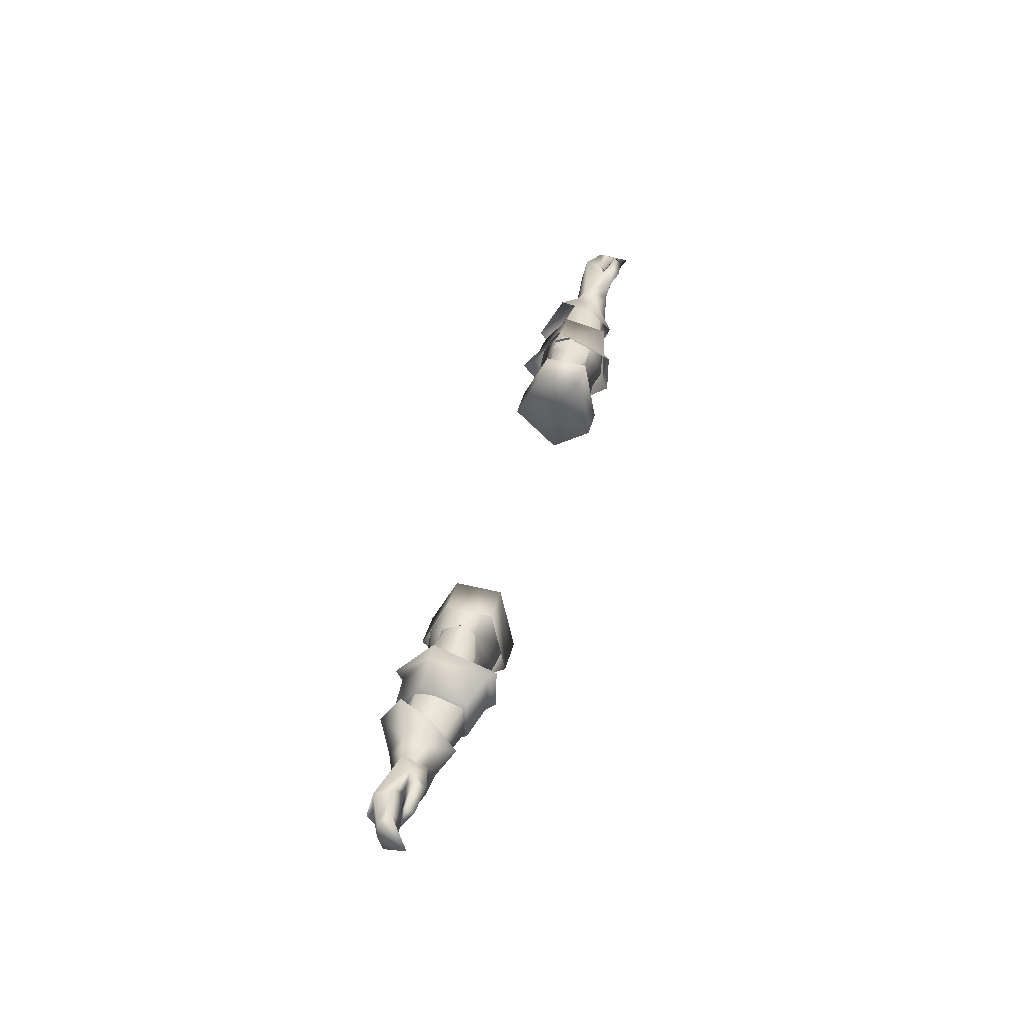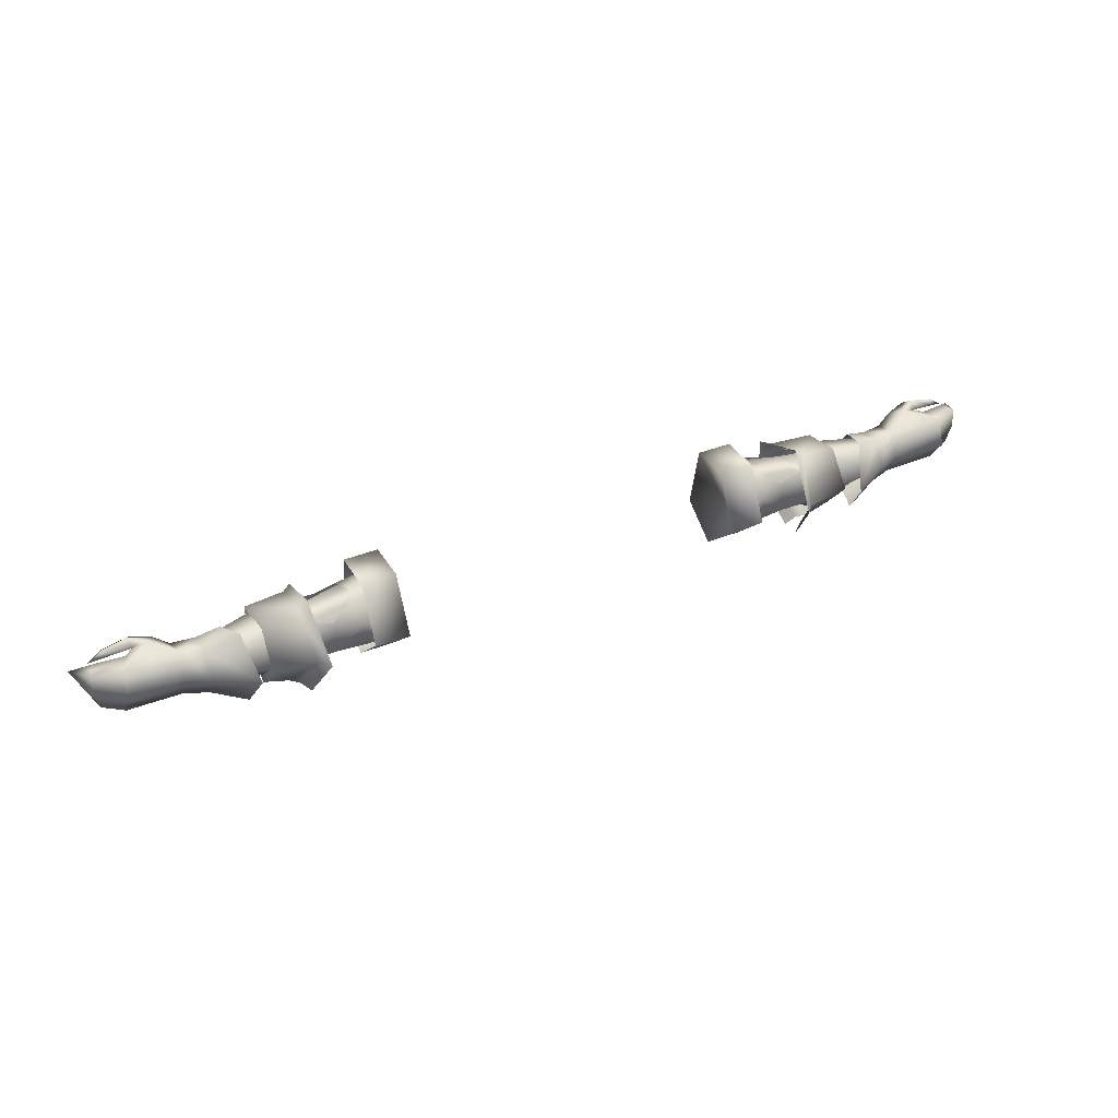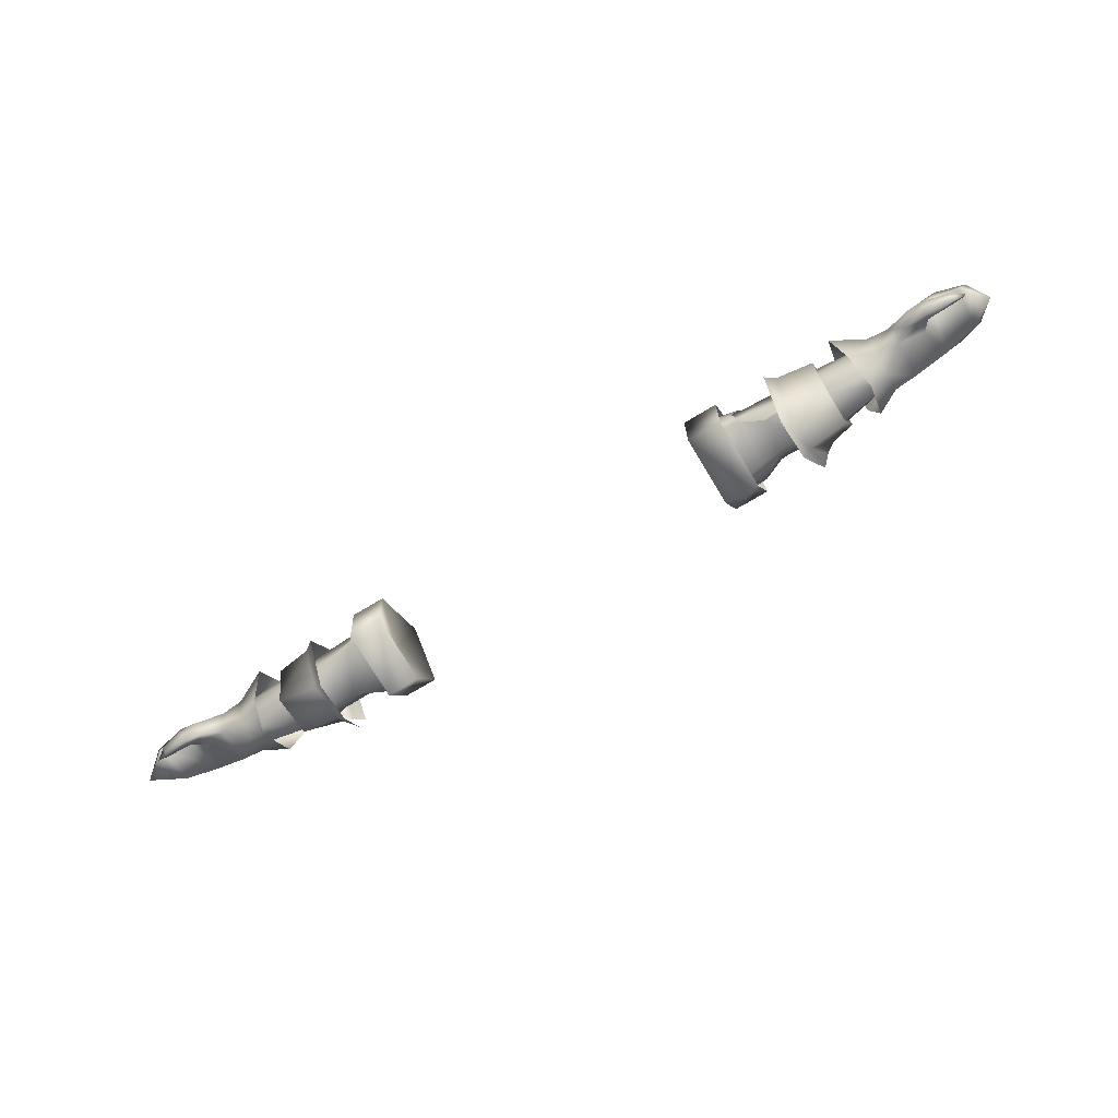
<metadata>
{"format":"obj","ext":"obj","renderer":"f3d","projection":"perspective","resolution":1024,"background":"white","views":[{"elev":41.0,"azim":-75.8,"up":"+Z"},{"elev":38.4,"azim":153.2,"up":"+Z"},{"elev":-66.0,"azim":32.1,"up":"+Y"}]}
</metadata>
<code>
g mesh00
v -72.25 37.53 2.963
v -76.68 34.84 5.073
v -75.13 32.49 3.418
v -72.25 37.53 2.963
v -72.63 32.95 1.41
v -82.71 37.83 -5.966
v -72.86 37.16 -6.755
v -79.11 35.73 -5.666
v -72.72 33.63 -5.772
v -77.57 35.99 -0.4017
v -72.63 32.95 1.41
v -79.18 32.58 2.635
v -75.13 32.49 3.418
v -76.68 34.84 5.073
v -72.25 37.53 2.963
v -82.32 39.52 3.879
v -72.43 39.72 -1.744
v -82.9 40.77 -1.371
v -72.86 37.16 -6.755
v -82.71 37.83 -5.966
f 1 2 3
f 4 3 5
f 6 7 8
f 8 7 9
f 8 9 10
f 10 9 11
f 10 11 12
f 12 11 13
f 14 15 16
f 16 15 17
f 16 17 18
f 18 17 19
f 18 19 20
v -50.51 29.27 -3.865
v -50.87 32.04 1.903
v -56.44 30.56 1.187
v -48.47 39.63 2.536
v -44.54 40.41 -4.182
v -49.58 40.99 -3.774
v -50.51 29.27 -3.865
v -44.68 35.81 -7.746
v -45.8 30.25 -4.133
v -40.67 41.95 0.6397
v -45.55 40.17 0.94
v -42.19 39.11 3.378
v -52.44 31.01 -1.582
v -48.91 31.77 -1.365
v -48.47 34.37 2.637
v -50.29 42.83 -3.258
v -45.55 41.63 -4.227
v -46.2 36 -7.754
v -54.26 43.07 -2.92
v -51.44 39.85 2.703
v -50.29 42.83 -3.258
v -45.55 40.17 0.94
v -45.55 41.63 -4.227
v -40.67 41.95 0.6397
v -54.2 37.26 -9.109
v -50.89 36.22 -7.914
v -56.62 30.31 -5.211
v -50.51 29.27 -3.865
v -56.44 30.56 1.187
v -56.62 30.31 -5.211
v -50.51 29.27 -3.865
v -50.87 32.04 1.903
v -50.51 29.27 -3.865
v -46.01 31.98 1.757
v -45.8 30.25 -4.133
v -42.29 32.9 3.451
v -51.54 42.09 -3.602
v -48.47 39.63 2.536
v -51.54 39.81 2.121
v -48.47 34.37 2.637
v -54.88 34.97 2.269
v -52.44 31.01 -1.582
v -40.64 38.71 3.224
v -48.47 34.37 2.637
v -40.64 33.36 3.695
v -48.91 31.77 -1.365
v -44.54 31.33 -4.182
v -44.68 35.81 -7.746
v -50.51 29.27 -3.865
v -46.2 36 -7.754
v -50.89 36.22 -7.914
v -50.29 42.83 -3.258
v -54.2 37.26 -9.109
v -54.26 43.07 -2.92
f 21 22 23
f 24 25 26
f 27 28 29
f 30 31 32
f 33 34 35
f 36 37 38
f 39 40 41
f 41 40 42
f 41 42 43
f 43 42 44
f 45 46 47
f 47 46 48
f 49 50 51
f 52 53 54
f 54 53 55
f 54 55 56
f 26 57 58
f 58 57 59
f 58 59 60
f 60 59 61
f 60 61 62
f 25 24 63
f 63 24 64
f 63 64 65
f 65 64 66
f 65 66 67
f 68 69 70
f 70 69 71
f 70 71 72
f 72 71 73
f 72 73 74
v -64.05 33.38 -8.593
v -68.39 33.57 -6.125
v -68.36 38.56 -7.11
v -51.44 39.85 2.703
v -55.37 39.86 2.646
v -54.3 35.03 3.192
v -62.12 40.59 -9.767
v -68.48 32.14 -2.396
v -65.07 30.31 -2.075
v -68.39 33.87 1.77
v -64.05 34.79 3.255
v -68.39 33.87 1.77
v -68.29 38.73 2.929
v -62.31 40.84 5.562
v -60.71 45.42 -2.568
v -50.17 44.45 -2.815
v -52.02 38.55 -11.69
v -53.81 37.94 -10.79
v -58.21 30.32 2.138
v -58.2 30.32 -5.699
v -50.62 28.71 -5.886
v -69.71 33.96 0.2314
v -69.66 33.96 -4.753
v -56.62 30.31 -5.211
v -56.44 30.56 1.187
v -50.87 32.04 1.903
v -54.26 43.07 -2.92
v -58.21 30.32 2.138
v -57.99 38.66 4.21
v -56.79 36.65 -2.4
v -58.25 43.64 -2.244
v -68.48 32.14 -2.396
v -72.63 32.95 1.41
v -72.72 33.63 -5.772
v -58.54 37.78 -9.404
v -58.2 30.32 -5.699
v -52.15 36.64 -11.66
v -50.62 28.71 -5.886
v -53.81 37.94 -10.79
v -58.2 30.32 -5.699
v -58.54 37.78 -9.404
v -72.86 37.16 -6.755
v -68.1 41.5 -2.213
v -72.43 39.72 -1.744
v -72.25 37.53 2.963
v -50.42 28.71 1.511
v -51.17 38.64 5.159
v -57.99 38.66 4.21
v -58.25 43.64 -2.244
v -58.54 37.78 -9.404
v -56.62 30.31 -5.211
v -69.66 33.96 -4.753
v -54.2 37.26 -9.109
v -68.87 37.28 -5.826
v -54.26 43.07 -2.92
v -67.94 40.86 -1.998
v -55.37 39.86 2.646
v -68.52 38.63 1.898
v -54.3 35.03 3.192
v -56.44 30.56 1.187
f 75 76 77
f 78 79 80
f 77 81 75
f 82 83 84
f 84 83 85
f 86 85 87
f 87 85 88
f 87 88 89
f 76 75 83
f 90 91 92
f 93 94 95
f 96 97 98
f 99 100 80
f 79 78 101
f 102 103 104
f 104 103 105
f 106 107 108
f 105 109 104
f 104 109 110
f 104 110 102
f 111 112 113
f 113 112 114
f 113 114 115
f 83 106 76
f 76 106 108
f 76 108 77
f 77 108 116
f 77 116 117
f 117 116 118
f 117 118 119
f 81 77 89
f 89 77 117
f 89 117 87
f 87 117 119
f 87 119 86
f 86 119 107
f 86 107 82
f 95 120 93
f 93 120 121
f 93 121 122
f 122 121 90
f 122 90 123
f 123 90 92
f 123 92 124
f 125 126 127
f 127 126 128
f 127 128 129
f 129 128 130
f 129 130 131
f 131 130 132
f 131 132 133
f 133 132 96
f 133 96 134
f 134 96 98
v 72.63 32.95 1.41
v 79.18 32.58 2.635
v 75.13 32.49 3.418
v 72.63 32.95 1.41
v 75.13 32.49 3.418
v 72.25 37.53 2.963
v 79.18 32.58 2.635
v 72.63 32.95 1.41
v 77.57 35.99 -0.4017
v 72.72 33.63 -5.772
v 79.11 35.73 -5.666
v 72.86 37.16 -6.755
v 82.71 37.83 -5.966
v 82.71 37.83 -5.966
v 72.86 37.16 -6.755
v 82.9 40.77 -1.371
v 72.43 39.72 -1.744
v 82.32 39.52 3.879
v 72.25 37.53 2.963
v 76.68 34.84 5.073
v 75.13 32.49 3.418
f 135 136 137
f 138 139 140
f 141 142 143
f 143 142 144
f 143 144 145
f 145 144 146
f 145 146 147
f 148 149 150
f 150 149 151
f 150 151 152
f 152 151 153
f 152 153 154
f 154 153 155
v 51.44 39.85 2.703
v 50.29 42.83 -3.258
v 45.55 40.17 0.94
v 40.64 38.71 3.224
v 49.58 40.99 -3.774
v 44.54 40.41 -4.182
v 40.64 33.36 3.695
v 44.54 31.33 -4.182
v 48.91 31.77 -1.365
v 50.29 42.83 -3.258
v 51.44 39.85 2.703
v 55.37 39.86 2.646
v 56.62 30.31 -5.211
v 50.51 29.27 -3.865
v 54.2 37.26 -9.109
v 50.51 29.27 -3.865
v 56.62 30.31 -5.211
v 56.44 30.56 1.187
v 42.29 32.9 3.451
v 45.8 30.25 -4.133
v 46.01 31.98 1.757
v 50.51 29.27 -3.865
v 50.87 32.04 1.903
v 52.44 31.01 -1.582
v 54.88 34.97 2.269
v 48.47 34.37 2.637
v 51.54 39.81 2.121
v 48.47 39.63 2.536
v 51.54 42.09 -3.602
v 49.58 40.99 -3.774
v 49.58 40.99 -3.774
v 40.64 38.71 3.224
v 48.47 39.63 2.536
v 40.64 33.36 3.695
v 48.47 34.37 2.637
v 52.44 31.01 -1.582
v 50.89 36.22 -7.914
v 46.2 36 -7.754
v 50.29 42.83 -3.258
v 45.55 41.63 -4.227
v 45.55 40.17 0.94
v 40.67 41.95 0.6397
v 42.19 39.11 3.378
v 45.8 30.25 -4.133
v 46.2 36 -7.754
v 50.51 29.27 -3.865
v 50.89 36.22 -7.914
v 54.2 37.26 -9.109
v 50.29 42.83 -3.258
v 54.26 43.07 -2.92
f 156 157 158
f 159 160 161
f 162 163 164
f 165 166 167
f 168 169 170
f 171 172 173
f 174 175 176
f 176 175 177
f 176 177 178
f 178 177 173
f 179 180 181
f 181 180 182
f 181 182 183
f 183 182 184
f 183 184 185
f 186 187 188
f 188 187 189
f 188 189 190
f 190 189 164
f 190 164 191
f 192 193 194
f 194 193 195
f 194 195 196
f 196 195 197
f 196 197 198
f 199 200 201
f 201 200 202
f 201 202 203
f 203 202 204
f 203 204 205
f 205 204 167
v 57.99 38.66 4.21
v 56.79 36.65 -2.4
v 58.25 43.64 -2.244
v 68.48 32.14 -2.396
v 68.39 33.87 1.77
v 65.07 30.31 -2.075
v 64.05 34.79 3.255
v 60.71 45.42 -2.568
v 62.31 40.84 5.562
v 68.29 38.73 2.929
v 68.39 33.87 1.77
v 64.05 33.38 -8.593
v 68.39 33.57 -6.125
v 68.36 38.56 -7.11
v 53.81 37.94 -10.79
v 52.02 38.55 -11.69
v 50.17 44.45 -2.815
v 55.37 39.86 2.646
v 51.44 39.85 2.703
v 54.3 35.03 3.192
v 68.87 37.28 -5.826
v 69.66 33.96 -4.753
v 56.62 30.31 -5.211
v 50.87 32.04 1.903
v 56.44 30.56 1.187
v 58.21 30.32 2.138
v 72.72 33.63 -5.772
v 72.63 32.95 1.41
v 68.48 32.14 -2.396
v 58.2 30.32 -5.699
v 58.54 37.78 -9.404
v 58.54 37.78 -9.404
v 58.2 30.32 -5.699
v 53.81 37.94 -10.79
v 50.62 28.71 -5.886
v 52.15 36.64 -11.66
v 72.25 37.53 2.963
v 72.43 39.72 -1.744
v 68.1 41.5 -2.213
v 72.86 37.16 -6.755
v 62.12 40.59 -9.767
v 50.62 28.71 -5.886
v 58.2 30.32 -5.699
v 50.42 28.71 1.511
v 58.21 30.32 2.138
v 51.17 38.64 5.159
v 57.99 38.66 4.21
v 58.25 43.64 -2.244
v 58.54 37.78 -9.404
v 56.62 30.31 -5.211
v 69.66 33.96 -4.753
v 56.44 30.56 1.187
v 69.71 33.96 0.2314
v 54.3 35.03 3.192
v 68.52 38.63 1.898
v 55.37 39.86 2.646
v 67.94 40.86 -1.998
v 54.26 43.07 -2.92
v 54.2 37.26 -9.109
f 206 207 208
f 209 210 211
f 211 210 212
f 213 214 215
f 215 214 212
f 215 212 216
f 211 217 218
f 218 217 219
f 220 221 222
f 223 224 225
f 226 227 228
f 225 229 230
f 207 206 231
f 232 233 234
f 231 235 207
f 207 235 236
f 207 236 208
f 237 238 239
f 239 238 240
f 239 240 241
f 242 243 244
f 244 243 245
f 244 245 219
f 219 245 232
f 219 232 218
f 218 232 234
f 218 234 211
f 209 233 216
f 216 233 242
f 216 242 215
f 215 242 244
f 215 244 213
f 213 244 219
f 213 219 246
f 246 219 217
f 247 248 249
f 249 248 250
f 249 250 251
f 251 250 252
f 251 252 222
f 222 252 253
f 222 253 220
f 220 253 254
f 255 256 257
f 257 256 258
f 257 258 259
f 259 258 260
f 259 260 261
f 261 260 262
f 261 262 263
f 263 262 226
f 263 226 264
f 264 226 228
v -79.18 32.58 2.635
v -79.39 34.65 4.215
v -77.57 35.99 -0.4017
v -80.91 36.15 4.27
v -79.39 34.65 4.215
v -79.1 31.31 4.069
v -75.13 32.49 3.418
v -76.68 34.84 5.073
v -86.85 33.36 2.746
v -84.26 33.42 4.591
v -84.34 34.14 3.526
v -79.55 33.45 5.689
v -79.39 34.65 4.215
v -82.32 39.52 3.879
v -80.91 36.15 4.27
v -79.39 34.65 4.215
v -82.32 39.52 3.879
v -82.9 40.77 -1.371
v -82.12 39.85 -1.377
v -82.71 37.83 -5.966
v -79.11 35.73 -5.666
v -86.68 36.91 -4.368
v -85.58 35.45 -4.095
v -84.21 31.91 3.481
v -84.28 32.81 2.7
v -79.1 31.31 4.069
v -75.13 32.49 3.418
v -87.42 37.49 -0.4357
v -87.48 37.28 3.116
v -82.12 39.85 -1.377
v -90 31.58 0.8071
v -85.89 35.23 3.865
v -80.91 36.15 4.27
v -86.85 33.36 2.746
v -84.28 32.81 2.7
v -84.34 34.14 3.526
v -86.85 33.36 2.746
v -84.21 31.91 3.481
v -82.9 40.77 -1.371
v -82.71 37.83 -5.966
v -86.68 36.91 -4.368
v -90 31.58 0.8071
v -85.89 35.23 3.865
v -90 31.58 0.8071
f 265 266 267
f 268 267 269
f 270 271 272
f 273 274 275
f 275 274 276
f 275 276 277
f 278 279 272
f 272 279 280
f 281 282 283
f 284 285 286
f 286 285 287
f 288 289 290
f 290 289 265
f 290 265 291
f 292 293 294
f 294 293 278
f 295 296 293
f 293 296 297
f 293 297 278
f 298 299 288
f 266 265 300
f 300 265 289
f 300 289 301
f 273 302 274
f 274 302 270
f 274 270 276
f 276 270 272
f 276 272 277
f 303 304 294
f 294 304 305
f 294 305 292
f 292 305 306
f 292 306 293
f 267 268 285
f 285 268 307
f 285 307 287
f 287 307 308
f 287 308 286
v -34.7 42.41 -4.097
v -40.67 41.95 0.6397
v -34.74 38.91 5.058
v -45.55 41.63 -4.227
v -44.68 35.81 -7.746
v -46.2 36 -7.754
v -39.46 30.62 6.102
v -39.44 28.12 -6.982
v -32.93 30.62 6.086
v -32.93 28.11 -6.804
v -32.93 35.68 -11.78
v -35.85 35.95 -2.765
v -32.93 28.11 -6.804
v -32.93 30.62 6.086
v -32.93 30.62 6.086
v -32.93 38.89 6.481
v -39.46 30.62 6.102
v -39.46 38.97 6.475
v -32.93 35.68 -11.78
v -32.93 28.11 -6.804
v -39.46 35.66 -11.77
v -39.44 28.12 -6.982
v -42.29 32.9 3.451
v -45.8 30.25 -4.133
v -41.99 29.69 -4.4
v -32.93 43.97 -3.952
v -32.93 38.89 6.481
v -32.93 35.68 -11.78
v -39.46 35.66 -11.77
v -32.93 43.97 -3.952
v -39.47 43.96 -3.698
v -32.93 38.89 6.481
v -39.46 38.97 6.475
v -41.99 29.69 -4.4
v -45.8 30.25 -4.133
v -40.67 35.12 -9.374
v -40.67 42.11 -4.242
v -34.78 34.92 -9.734
v -34.75 29.3 -5.677
v -34.75 29.3 -5.677
v -34.75 32.77 4.535
v -41.19 36.05 4.199
v -42.19 39.11 3.378
f 309 310 311
f 312 313 314
f 315 316 317
f 317 316 318
f 319 320 321
f 321 320 322
f 323 324 325
f 325 324 326
f 327 328 329
f 329 328 330
f 331 332 333
f 319 334 320
f 320 334 335
f 320 335 322
f 336 337 338
f 338 337 339
f 338 339 340
f 340 339 341
f 342 343 344
f 344 343 313
f 344 313 345
f 345 313 312
f 345 312 310
f 310 309 345
f 345 309 346
f 345 346 344
f 344 346 347
f 344 347 342
f 333 348 331
f 331 348 349
f 331 349 350
f 350 349 311
f 350 311 351
f 351 311 310
v 79.55 33.45 5.689
v 76.68 34.84 5.073
v 75.13 32.49 3.418
v 85.58 35.45 -4.095
v 85.89 35.23 3.865
v 80.91 36.15 4.27
v 79.39 34.65 4.215
v 79.18 32.58 2.635
v 77.57 35.99 -0.4017
v 82.32 39.52 3.879
v 80.91 36.15 4.27
v 79.39 34.65 4.215
v 82.12 39.85 -1.377
v 82.9 40.77 -1.371
v 82.32 39.52 3.879
v 79.39 34.65 4.215
v 84.26 33.42 4.591
v 84.34 34.14 3.526
v 79.11 35.73 -5.666
v 82.71 37.83 -5.966
v 86.68 36.91 -4.368
v 84.28 32.81 2.7
v 84.21 31.91 3.481
v 79.1 31.31 4.069
v 75.13 32.49 3.418
v 90 31.58 0.8071
v 87.42 37.49 -0.4357
v 82.12 39.85 -1.377
v 87.48 37.28 3.116
v 80.91 36.15 4.27
v 85.89 35.23 3.865
v 90 31.58 0.8071
v 84.28 32.81 2.7
v 86.85 33.36 2.746
v 84.34 34.14 3.526
v 86.85 33.36 2.746
v 79.1 31.31 4.069
v 84.21 31.91 3.481
v 86.85 33.36 2.746
v 90 31.58 0.8071
v 86.68 36.91 -4.368
v 82.71 37.83 -5.966
v 82.9 40.77 -1.371
v 79.39 34.65 4.215
f 352 353 354
f 355 356 357
f 358 359 360
f 361 353 362
f 362 353 363
f 364 365 366
f 353 352 367
f 367 352 368
f 367 368 369
f 370 371 372
f 373 374 359
f 359 374 375
f 359 375 376
f 356 355 377
f 378 379 380
f 380 379 361
f 361 381 380
f 380 381 382
f 380 382 383
f 374 384 385
f 359 358 373
f 373 358 386
f 373 386 387
f 354 388 352
f 352 388 389
f 352 389 368
f 368 389 390
f 368 390 369
f 380 391 378
f 378 391 392
f 378 392 379
f 379 392 393
f 379 393 394
f 395 360 357
f 357 360 370
f 357 370 355
f 355 370 372
f 355 372 377
v 39.47 43.96 -3.698
v 32.93 38.89 6.481
v 39.46 38.97 6.475
v 40.67 41.95 0.6397
v 34.7 42.41 -4.097
v 34.74 38.91 5.058
v 42.19 39.11 3.378
v 45.8 30.25 -4.133
v 41.99 29.69 -4.4
v 40.67 35.12 -9.374
v 34.75 29.3 -5.677
v 34.78 34.92 -9.734
v 34.7 42.41 -4.097
v 40.67 42.11 -4.242
v 44.68 35.81 -7.746
v 39.46 30.62 6.102
v 32.93 30.62 6.086
v 39.44 28.12 -6.982
v 32.93 28.11 -6.804
v 32.93 35.68 -11.78
v 32.93 28.11 -6.804
v 35.85 35.95 -2.765
v 32.93 30.62 6.086
v 39.46 30.62 6.102
v 39.46 38.97 6.475
v 32.93 30.62 6.086
v 32.93 38.89 6.481
v 39.46 35.66 -11.77
v 39.44 28.12 -6.982
v 32.93 35.68 -11.78
v 32.93 28.11 -6.804
v 41.99 29.69 -4.4
v 45.8 30.25 -4.133
v 42.29 32.9 3.451
v 32.93 38.89 6.481
v 32.93 43.97 -3.952
v 32.93 43.97 -3.952
v 39.46 35.66 -11.77
v 32.93 35.68 -11.78
v 45.55 41.63 -4.227
v 46.2 36 -7.754
v 45.8 30.25 -4.133
v 41.19 36.05 4.199
v 34.75 32.77 4.535
v 34.75 29.3 -5.677
f 396 397 398
f 399 400 401
f 401 402 399
f 403 404 405
f 404 406 405
f 405 406 407
f 405 407 408
f 408 409 405
f 405 409 410
f 405 410 403
f 411 412 413
f 413 412 414
f 415 416 417
f 417 416 418
f 419 420 421
f 421 420 422
f 423 424 425
f 425 424 426
f 427 428 429
f 418 430 417
f 417 430 431
f 417 431 415
f 397 396 432
f 432 396 433
f 432 433 434
f 400 399 409
f 409 399 435
f 409 435 410
f 410 435 436
f 410 436 437
f 402 401 438
f 438 401 439
f 438 439 429
f 429 439 440
f 429 440 427
v -48.39 46.31 -3.042
v -51.17 38.64 5.159
v -49.35 38.68 6.485
v -50.51 35.86 -13.44
v -48.97 27.4 -6.343
v -52.15 36.64 -11.66
v -50.62 28.71 -5.886
v -49.35 38.68 6.485
v -51.17 38.64 5.159
v -48.79 27.27 1.677
v -50.42 28.71 1.511
v -48.97 27.4 -6.343
v -50.62 28.71 -5.886
v -50.17 44.45 -2.815
v -50.41 39.47 -13.35
v -52.02 38.55 -11.69
f 441 442 443
f 444 445 446
f 446 445 447
f 448 449 450
f 450 449 451
f 450 451 452
f 452 451 453
f 442 441 454
f 454 441 455
f 454 455 456
v 52.15 36.64 -11.66
v 50.62 28.71 -5.886
v 50.51 35.86 -13.44
v 48.97 27.4 -6.343
v 48.39 46.31 -3.042
v 49.35 38.68 6.485
v 51.17 38.64 5.159
v 48.97 27.4 -6.343
v 50.62 28.71 -5.886
v 48.79 27.27 1.677
v 50.42 28.71 1.511
v 49.35 38.68 6.485
v 51.17 38.64 5.159
v 51.17 38.64 5.159
v 50.17 44.45 -2.815
v 52.02 38.55 -11.69
v 50.41 39.47 -13.35
f 457 458 459
f 459 458 460
f 461 462 463
f 464 465 466
f 466 465 467
f 466 467 468
f 468 467 469
f 470 471 461
f 461 471 472
f 461 472 473

</code>
